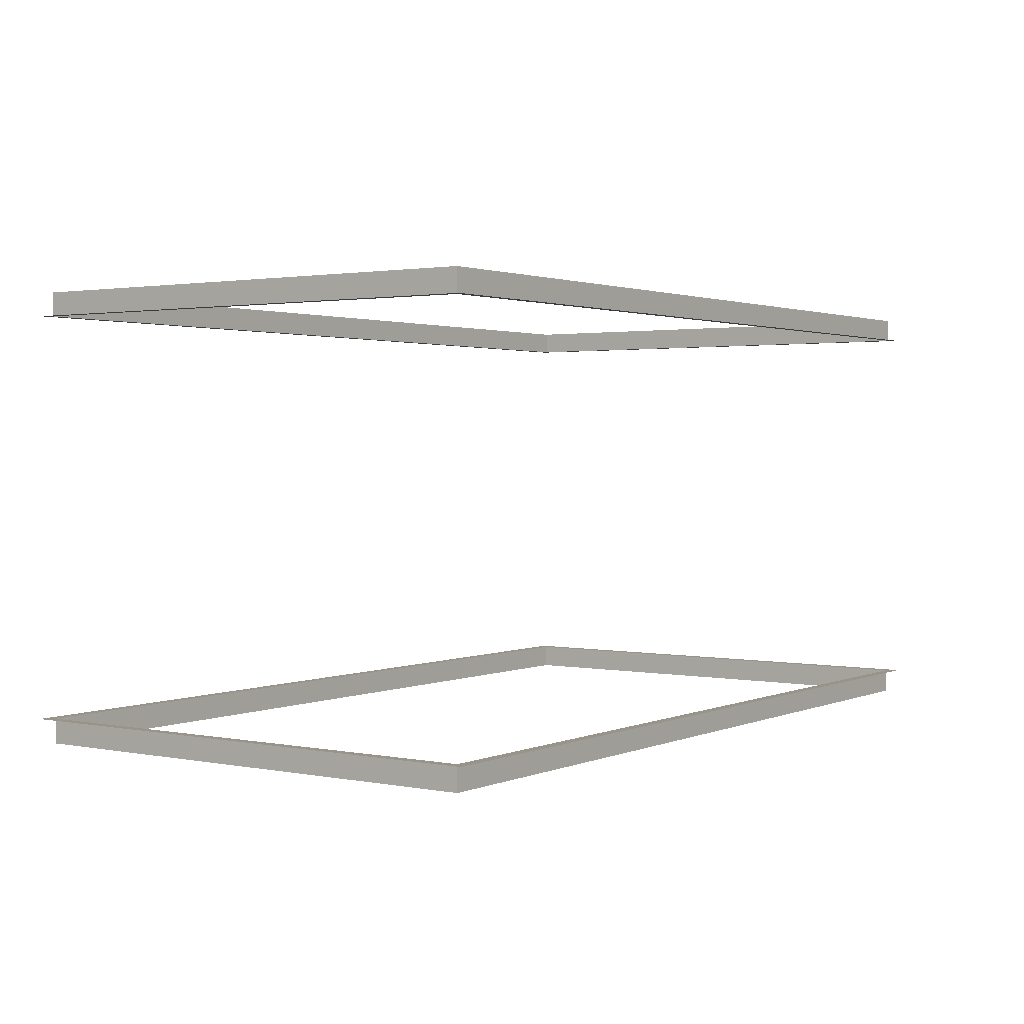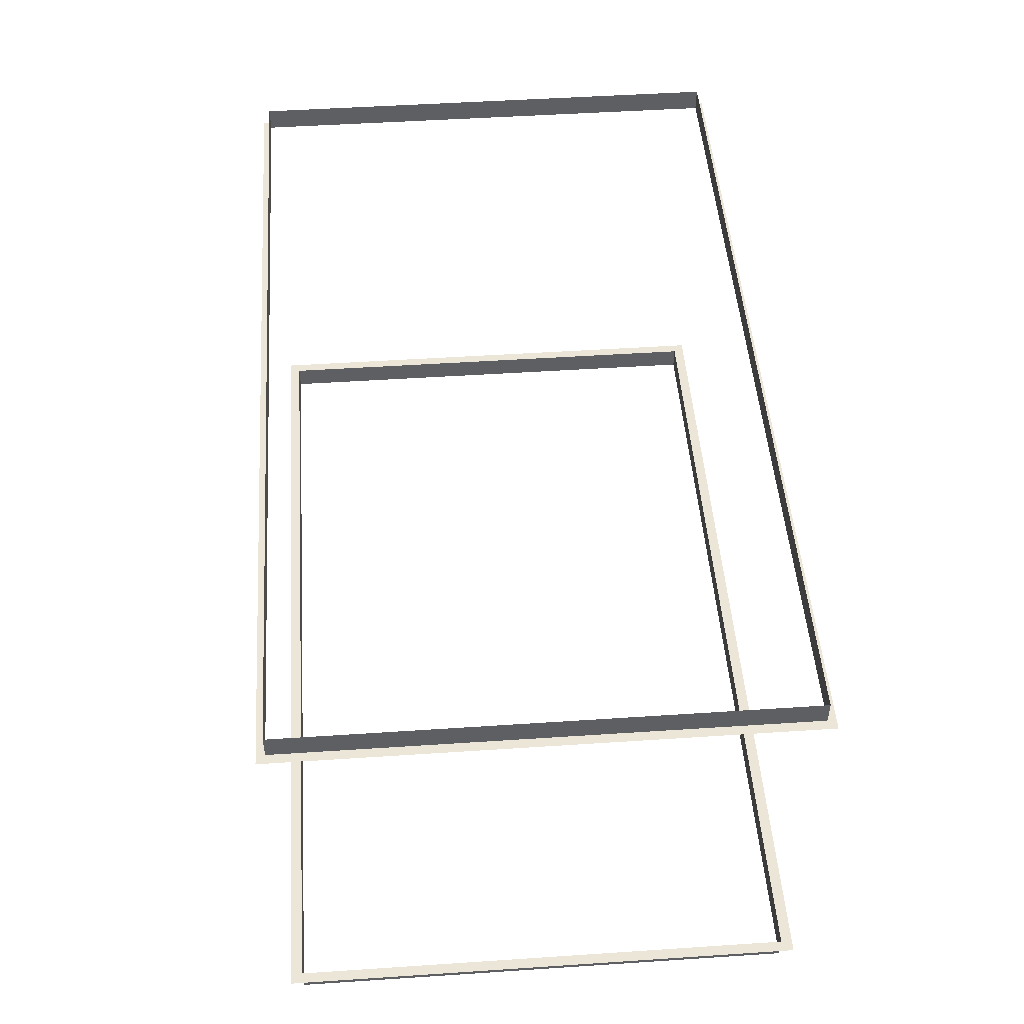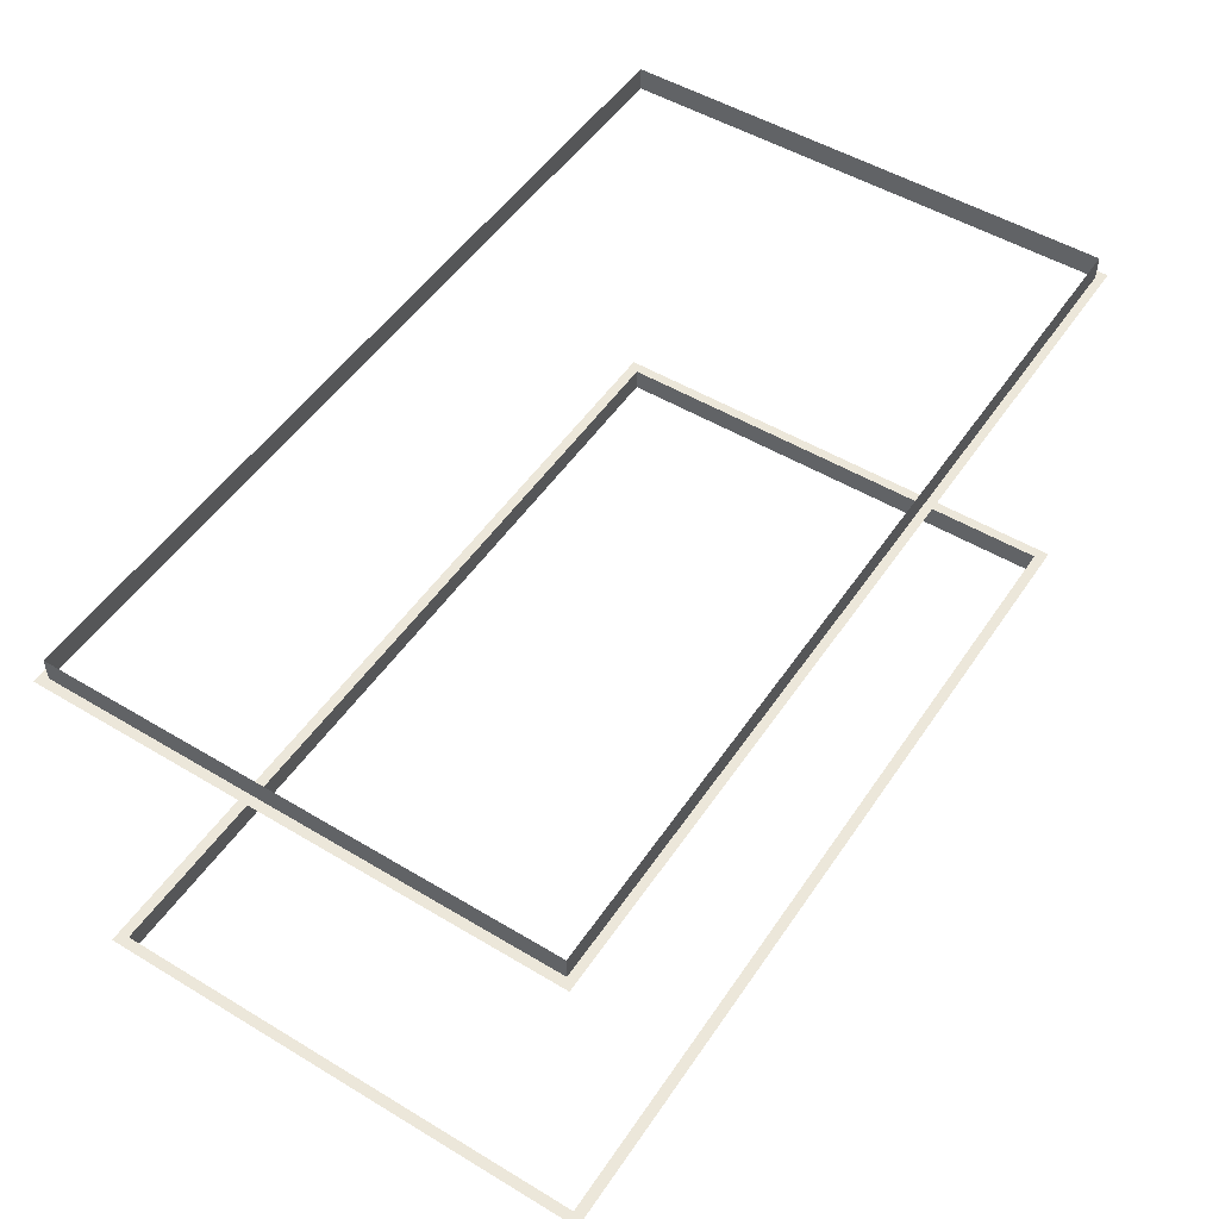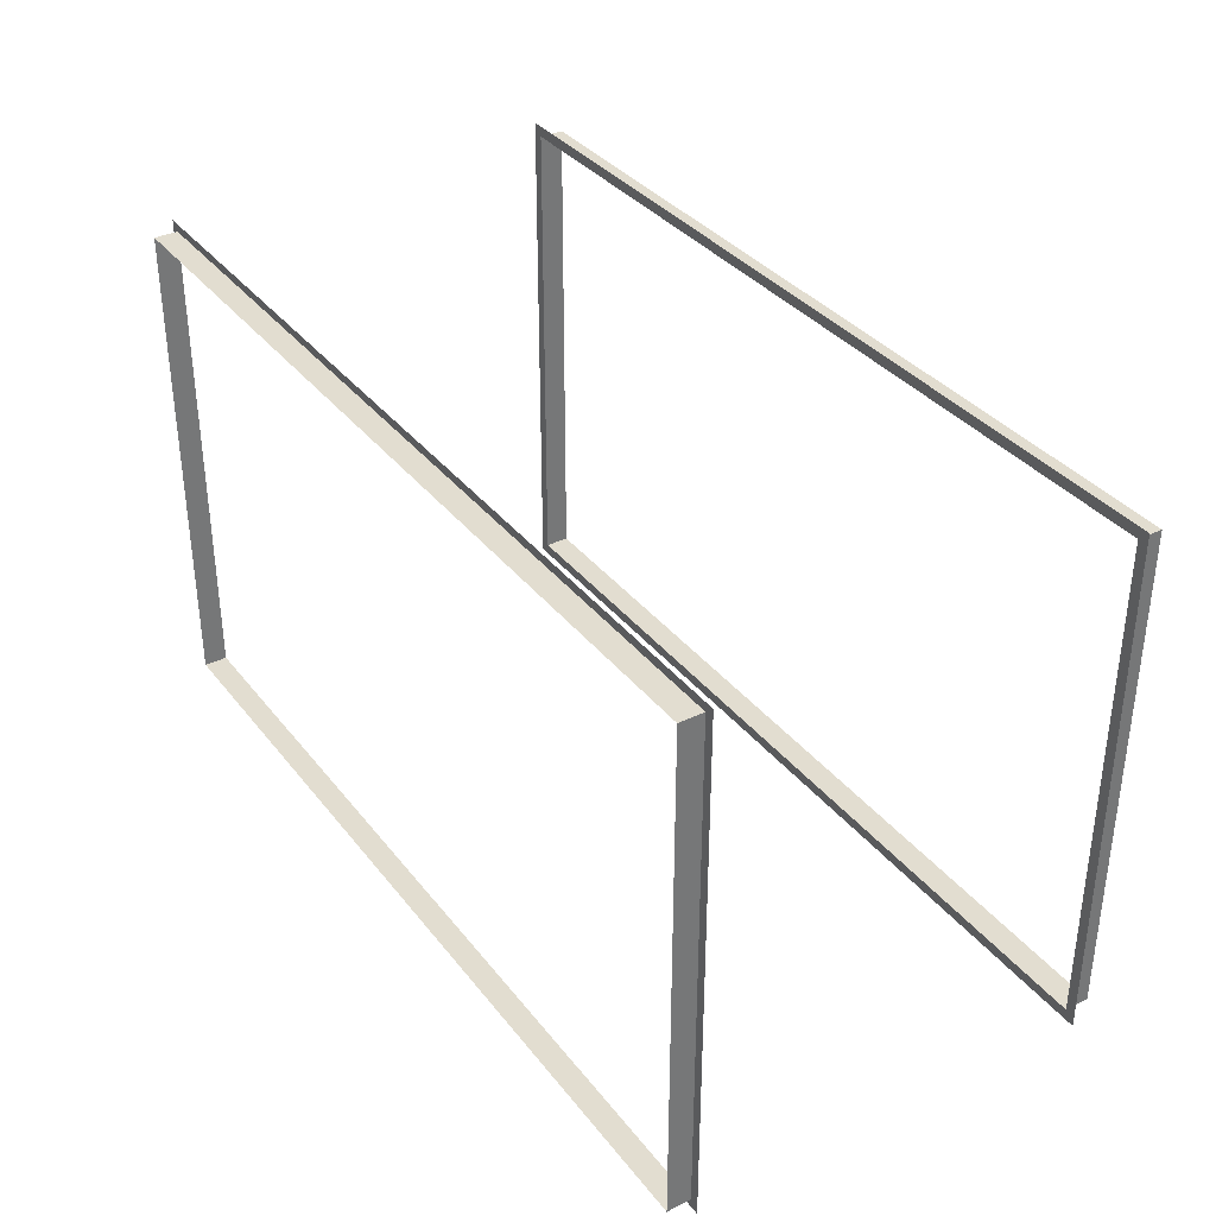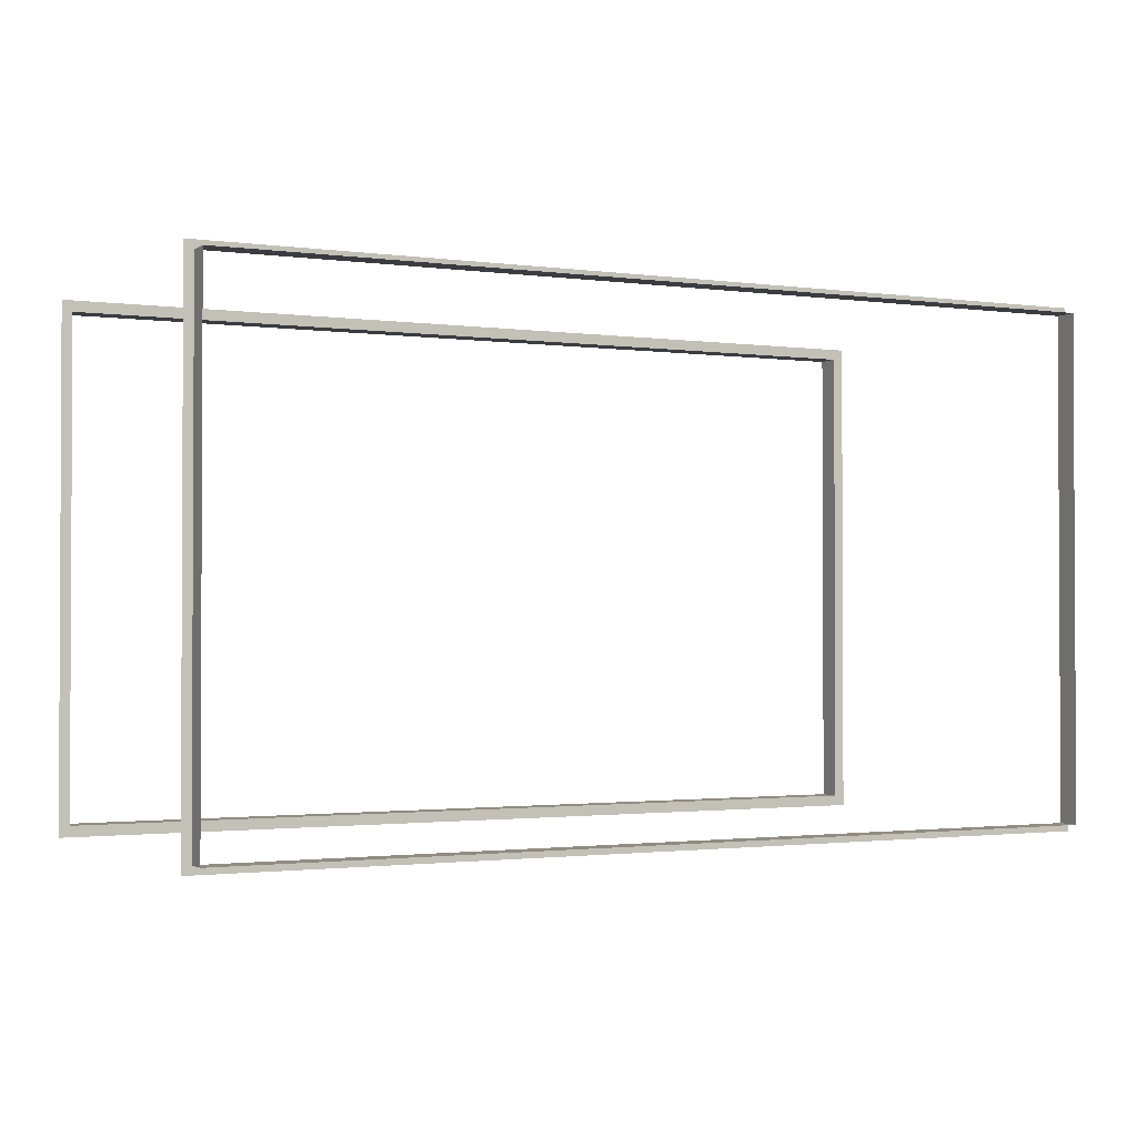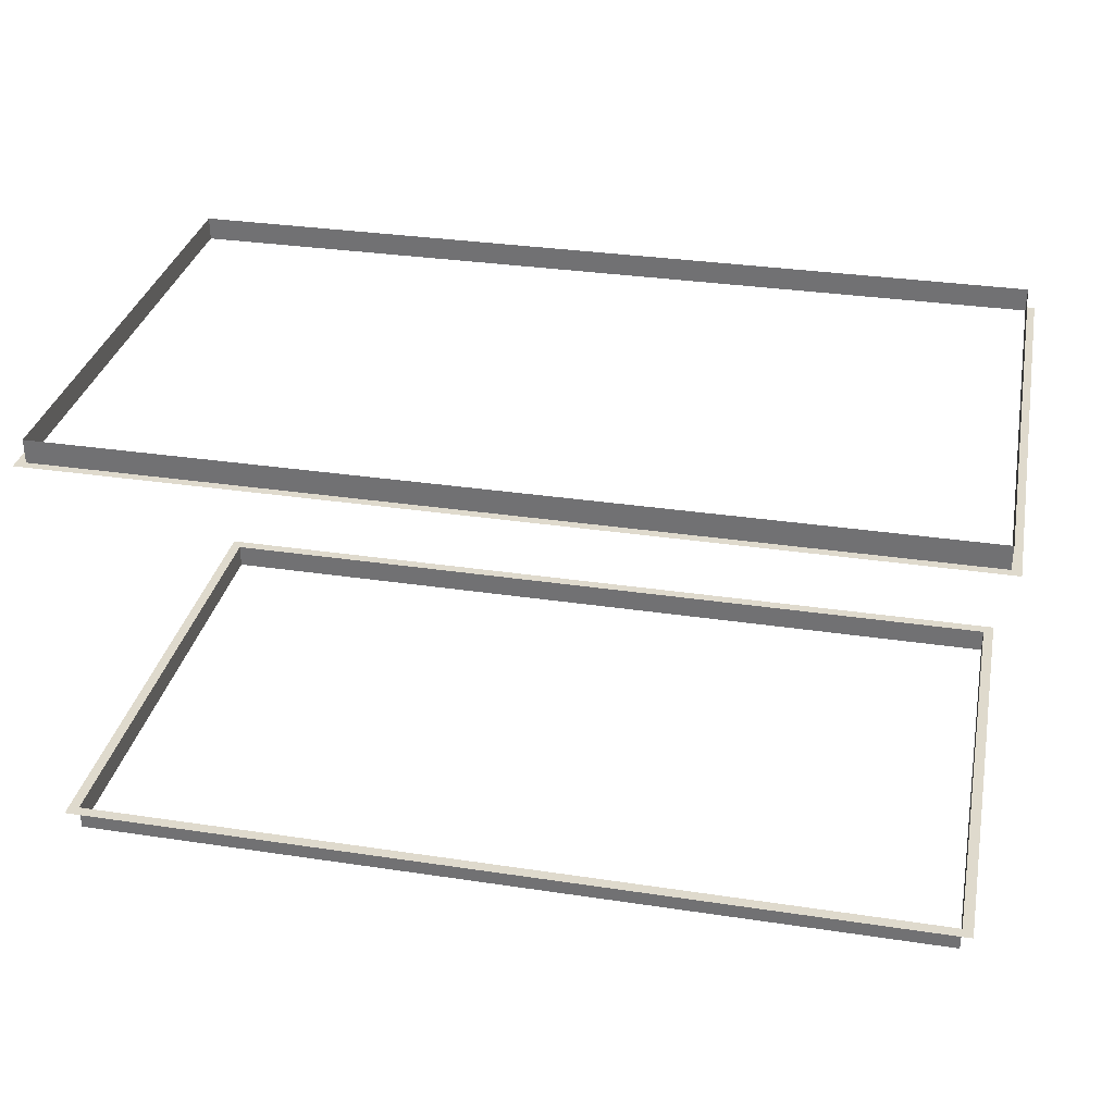
<metadata>
{"format":"obj","ext":"obj","renderer":"f3d","projection":"perspective","resolution":1024,"background":"white","views":[{"elev":1.8,"azim":-55.1,"up":"+Y"},{"elev":49.1,"azim":85.8,"up":"+Y"},{"elev":51.3,"azim":123.1,"up":"+Y"},{"elev":35.2,"azim":-122.6,"up":"+Z"},{"elev":-1.5,"azim":153.6,"up":"+Z"},{"elev":32.7,"azim":-168.3,"up":"+Y"}]}
</metadata>
<code>
v -302.2 14.14 175
v -302.2 14.26 -175
v -295 14.26 -167.5
v -295 14.15 167.5
v -295 283.3 167.6
v -301.1 283.3 173.2
v 302.2 14.26 -175
v 295 14.26 -167.5
v 295 14.15 167.5
v 295 -2.538 167.5
v 295 -2.422 -167.5
v -295 -2.422 -167.5
v 302.2 14.14 175
v 301.1 283.3 173.2
v -295 283.4 -167.4
v -295 -2.538 167.5
v 295 283.4 -167.4
v 295 283.3 167.6
v -295 299.3 -167.4
v -295 299.2 167.6
v -301.1 283.4 -173
v 301.1 283.4 -173
v 295 299.2 167.6
v 295 299.3 -167.4
o Plints
f 1 4 3 2
f 5 6 21 15
f 8 11 10 9
f 11 8 3 12
f 21 22 17 15
f 8 7 2 3
f 13 7 8 9
f 1 13 9 4
f 17 24 19 15
f 5 18 14 6
f 20 5 15 19
f 23 18 5 20
f 24 17 18 23
f 9 10 16 4
f 4 16 12 3
f 18 17 22 14

</code>
